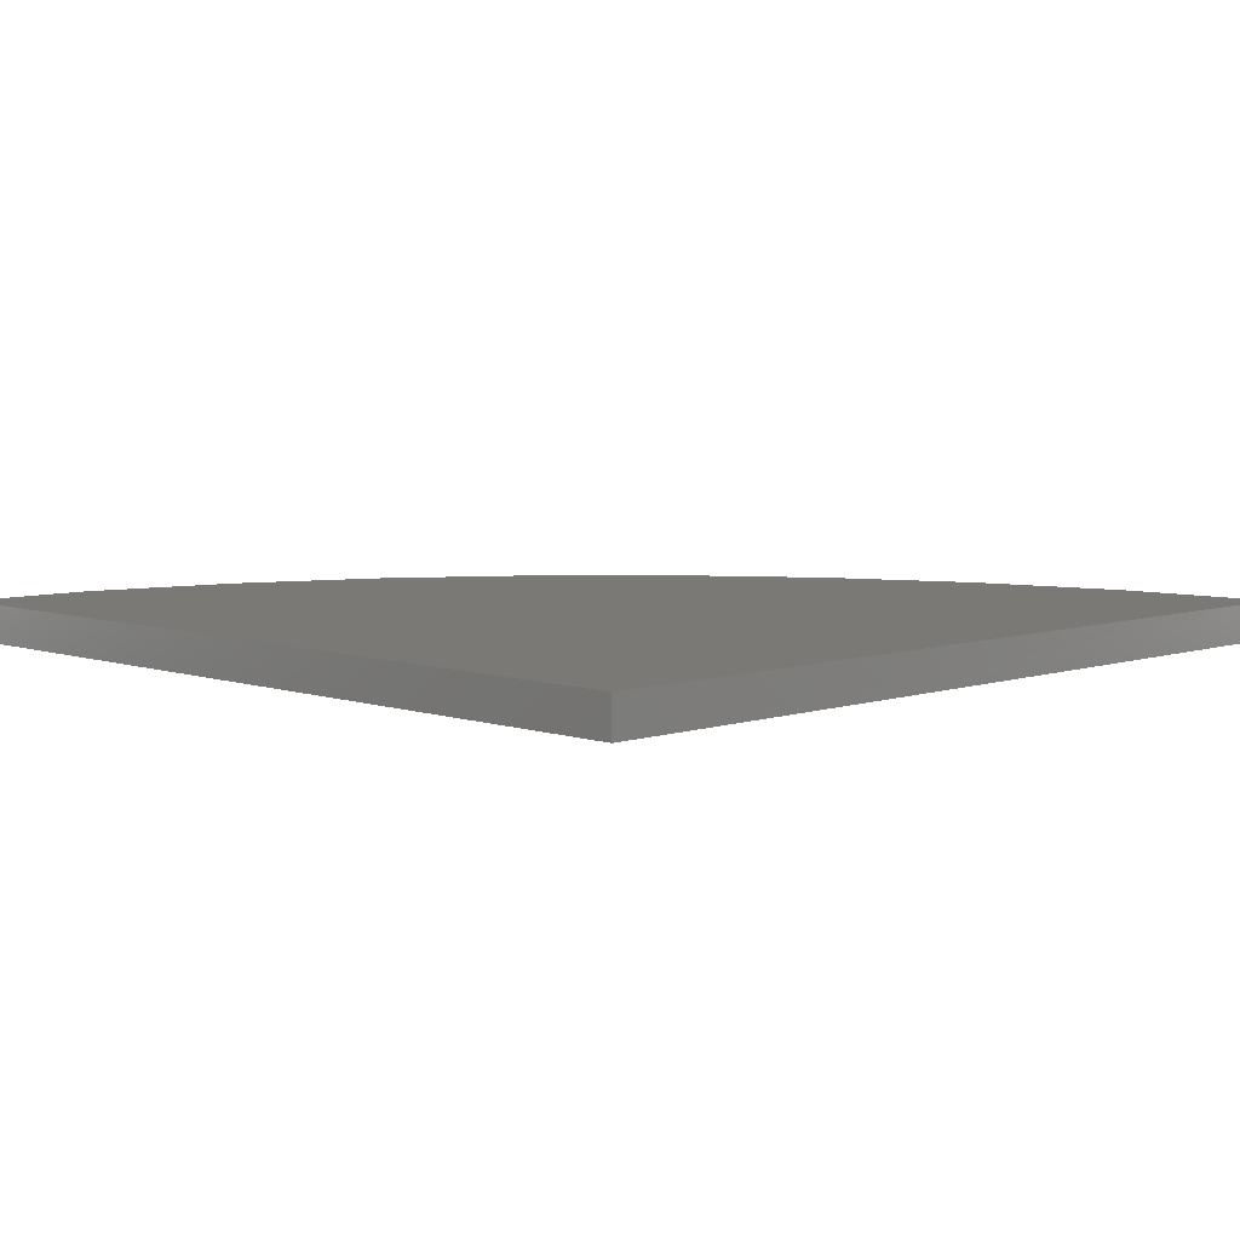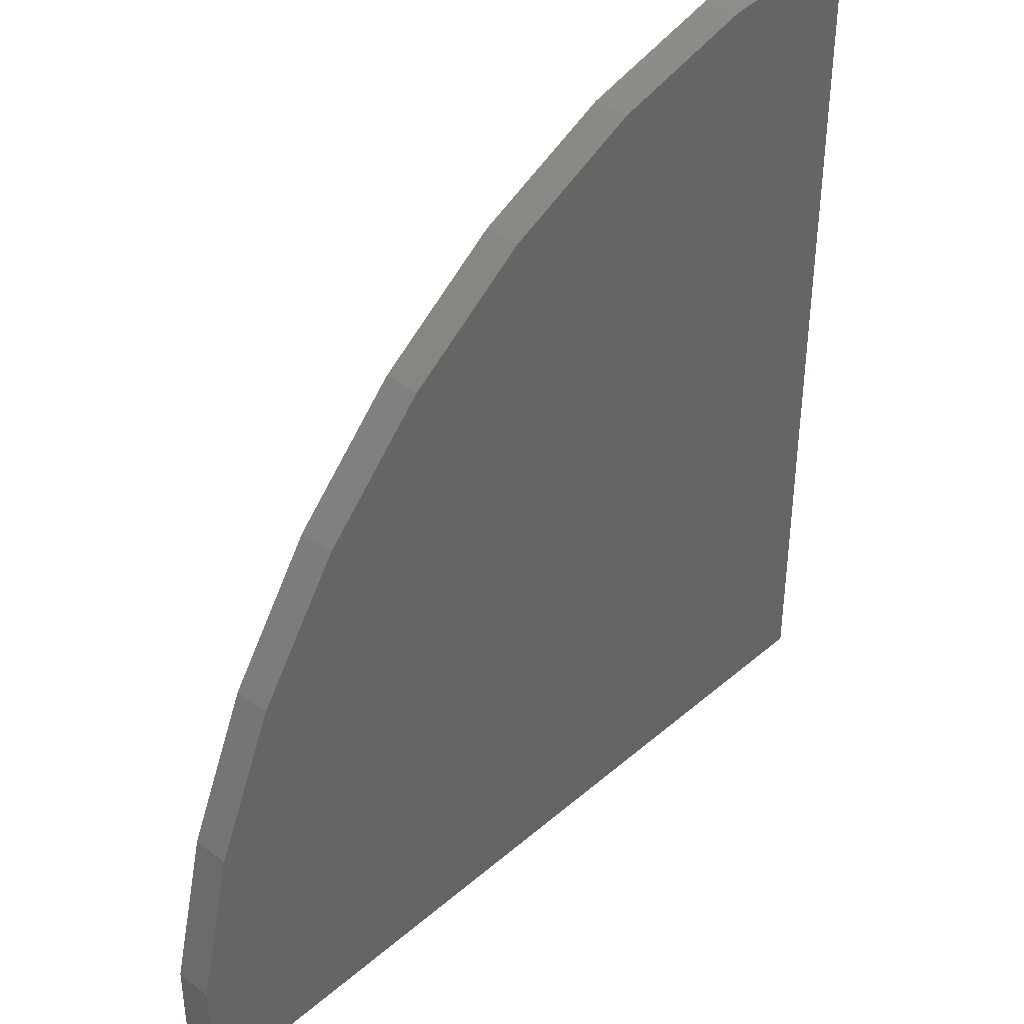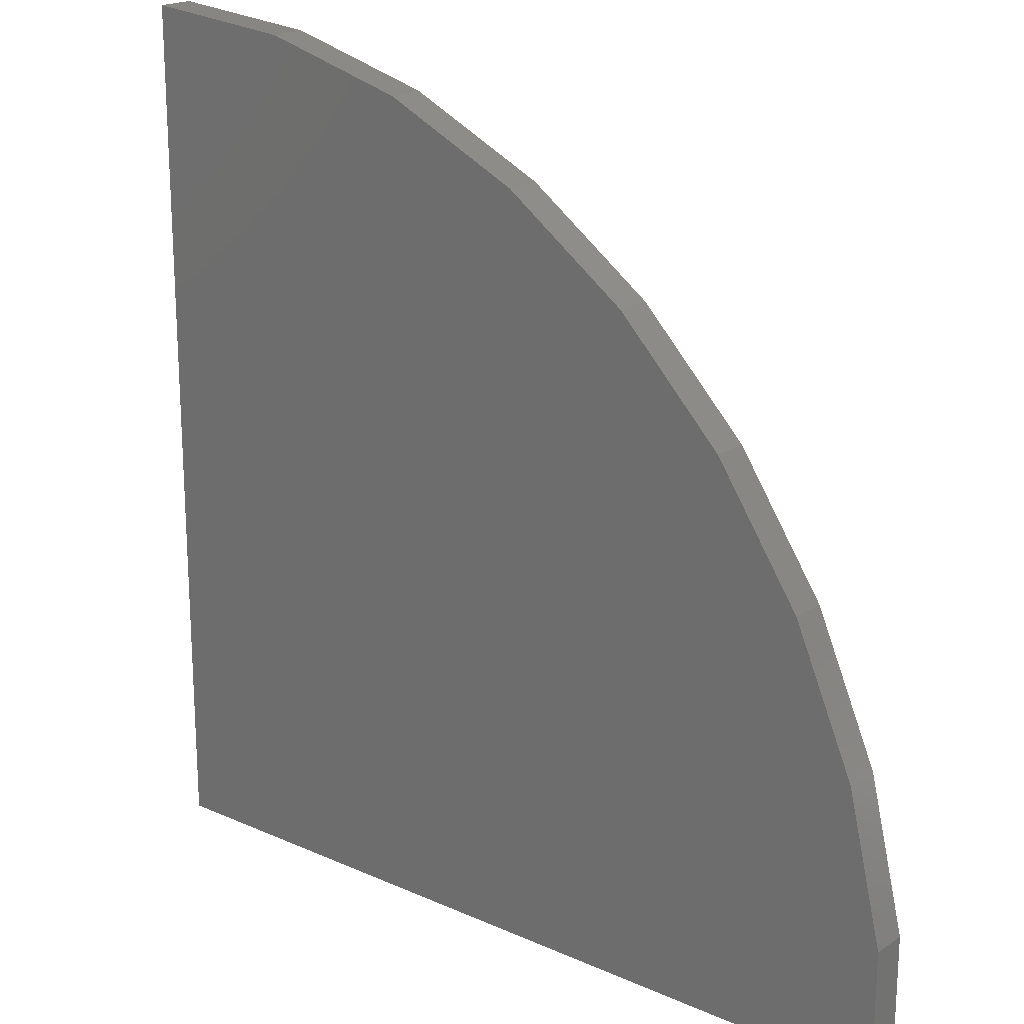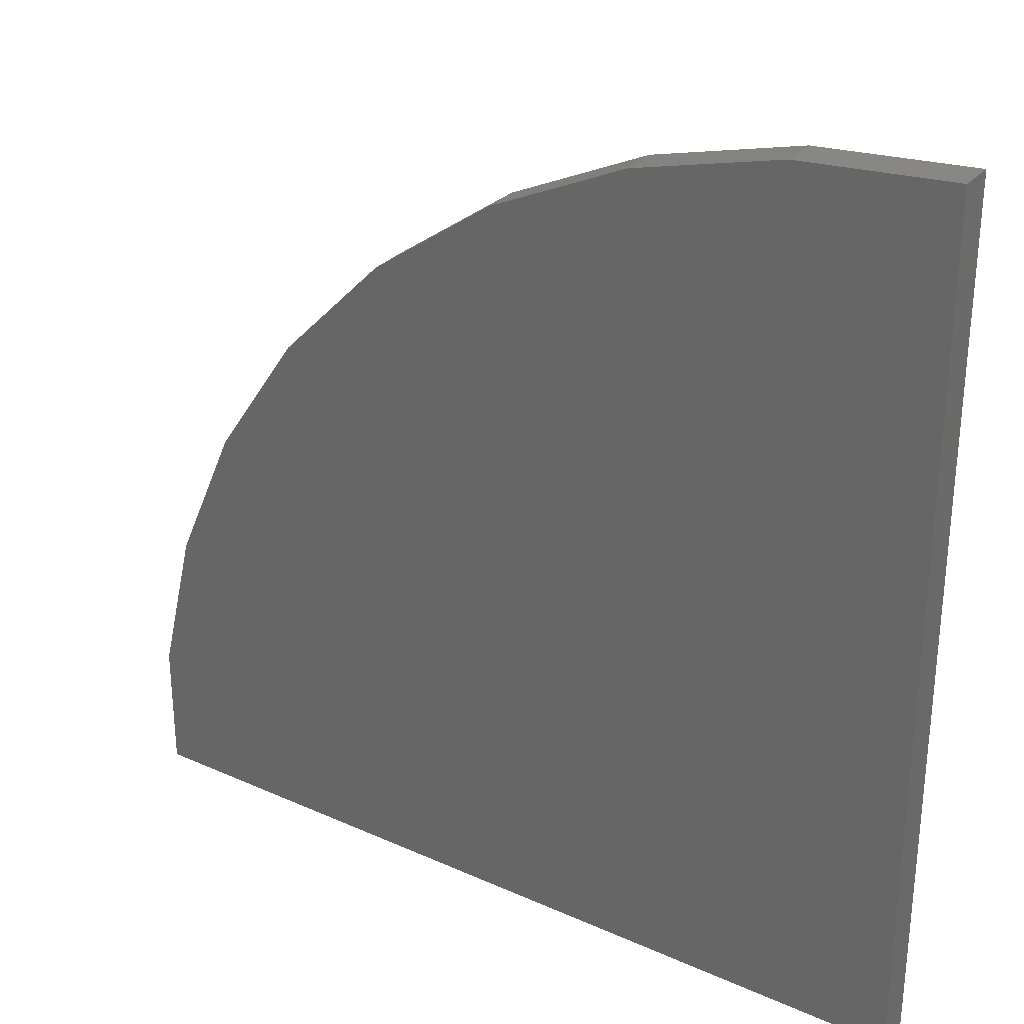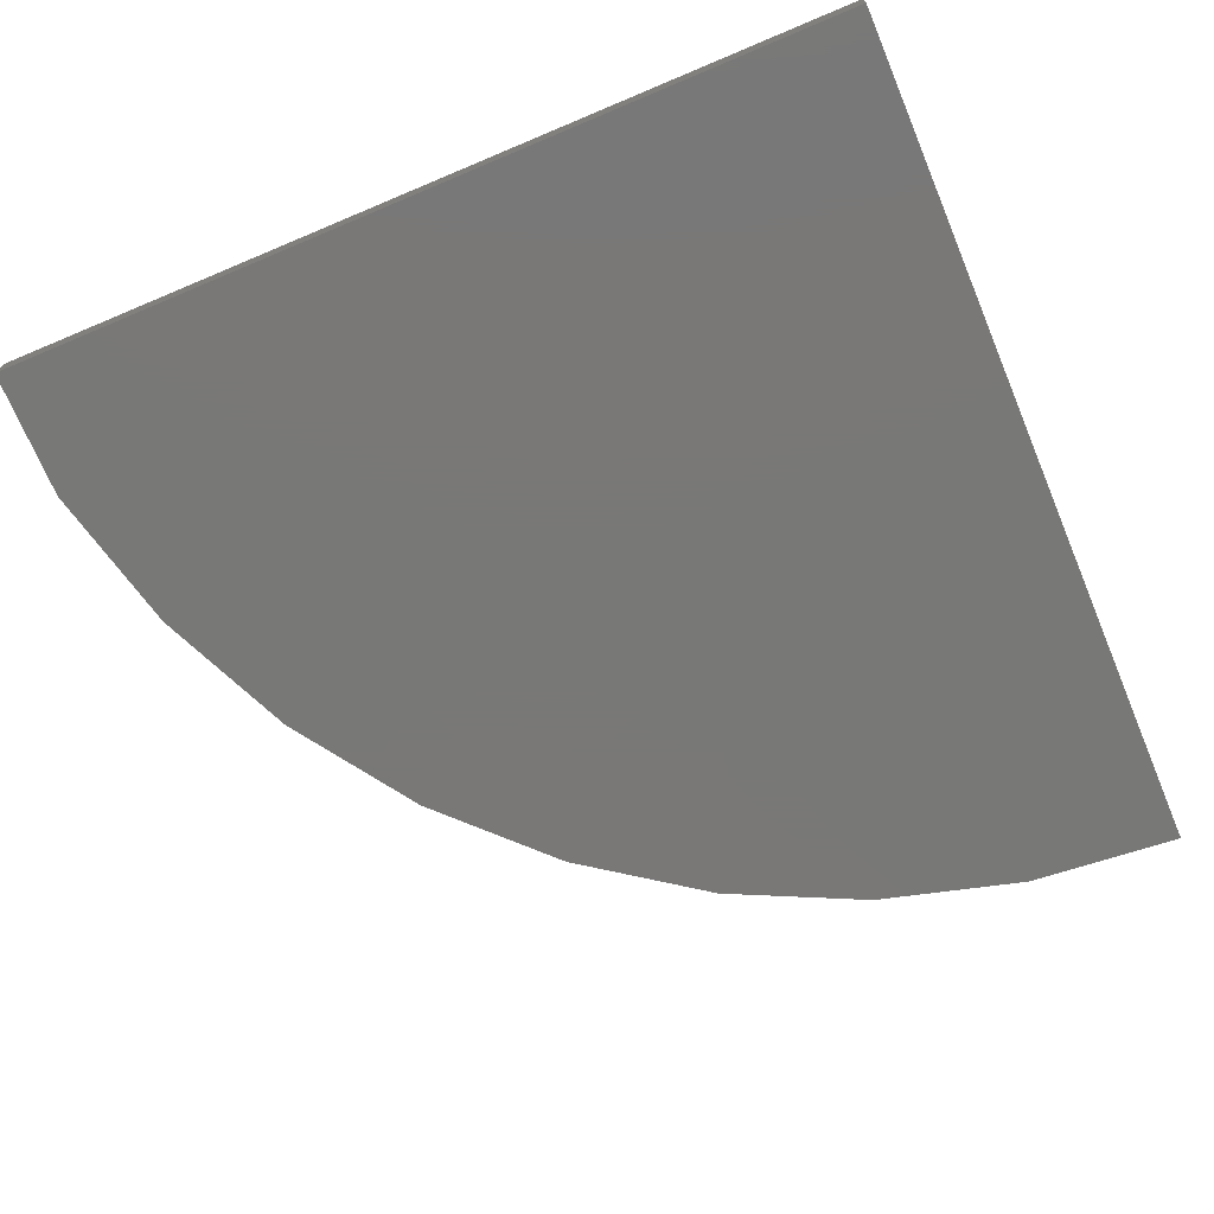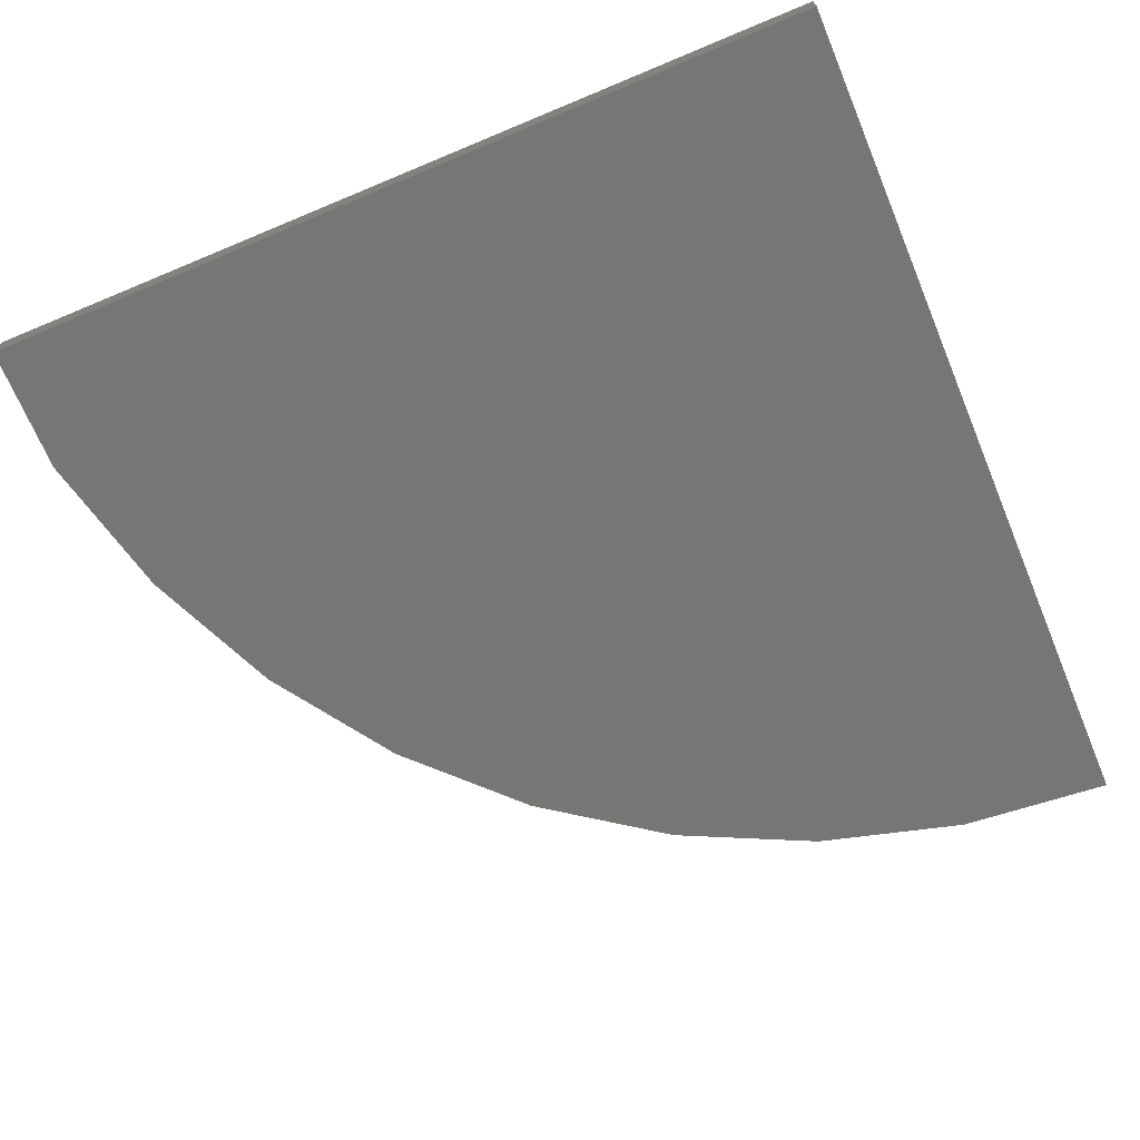
<metadata>
{"format":"stl","ext":"stl","renderer":"f3d","projection":"perspective","resolution":1024,"background":"white","views":[{"elev":6.4,"azim":-134.8,"up":"+Y"},{"elev":39.4,"azim":133.1,"up":"+Z"},{"elev":19.7,"azim":39.5,"up":"+Z"},{"elev":29.9,"azim":-146.8,"up":"+Z"},{"elev":-71.1,"azim":-157.2,"up":"+Y"},{"elev":-69.0,"azim":-157.3,"up":"+Y"}]}
</metadata>
<code>
# stl→obj: 22 verts, 40 faces
v -0.1717 0.0148 0.7266
v -0.1717 -0.01546 0.7266
v -0.04322 0.0148 0.7151
v -0.04322 -0.01546 0.7151
v 0.08121 0.0148 0.6811
v 0.08121 -0.01546 0.6811
v 0.1977 0.0148 0.6256
v 0.1977 -0.01546 0.6256
v 0.3025 0.0148 0.5504
v 0.3025 -0.01546 0.5504
v 0.3923 0.0148 0.4578
v 0.3923 -0.01546 0.4578
v 0.4644 0.0148 0.3508
v 0.4644 -0.01546 0.3508
v 0.5164 0.0148 0.2328
v 0.5164 -0.01546 0.2328
v 0.5467 0.0148 0.1074
v 0.5467 -0.01546 0.1074
v 0.5467 0.0148 0
v -0.1719 0.0148 0
v -0.1717 -0.01546 0
v 0.5467 -0.01546 0
f 1 2 3
f 3 2 4
f 3 4 5
f 5 4 6
f 5 6 7
f 7 6 8
f 7 8 9
f 9 8 10
f 9 10 11
f 11 10 12
f 11 12 13
f 13 12 14
f 13 14 15
f 15 14 16
f 15 16 17
f 17 16 18
f 17 19 20
f 17 20 1
f 17 1 3
f 17 3 5
f 17 5 7
f 17 7 9
f 17 9 11
f 17 11 13
f 17 13 15
f 18 16 14
f 18 14 12
f 18 12 10
f 18 10 8
f 18 8 6
f 18 6 4
f 18 4 2
f 18 2 21
f 18 21 22
f 22 19 18
f 18 19 17
f 20 21 1
f 1 21 2
f 21 20 22
f 22 20 19

</code>
